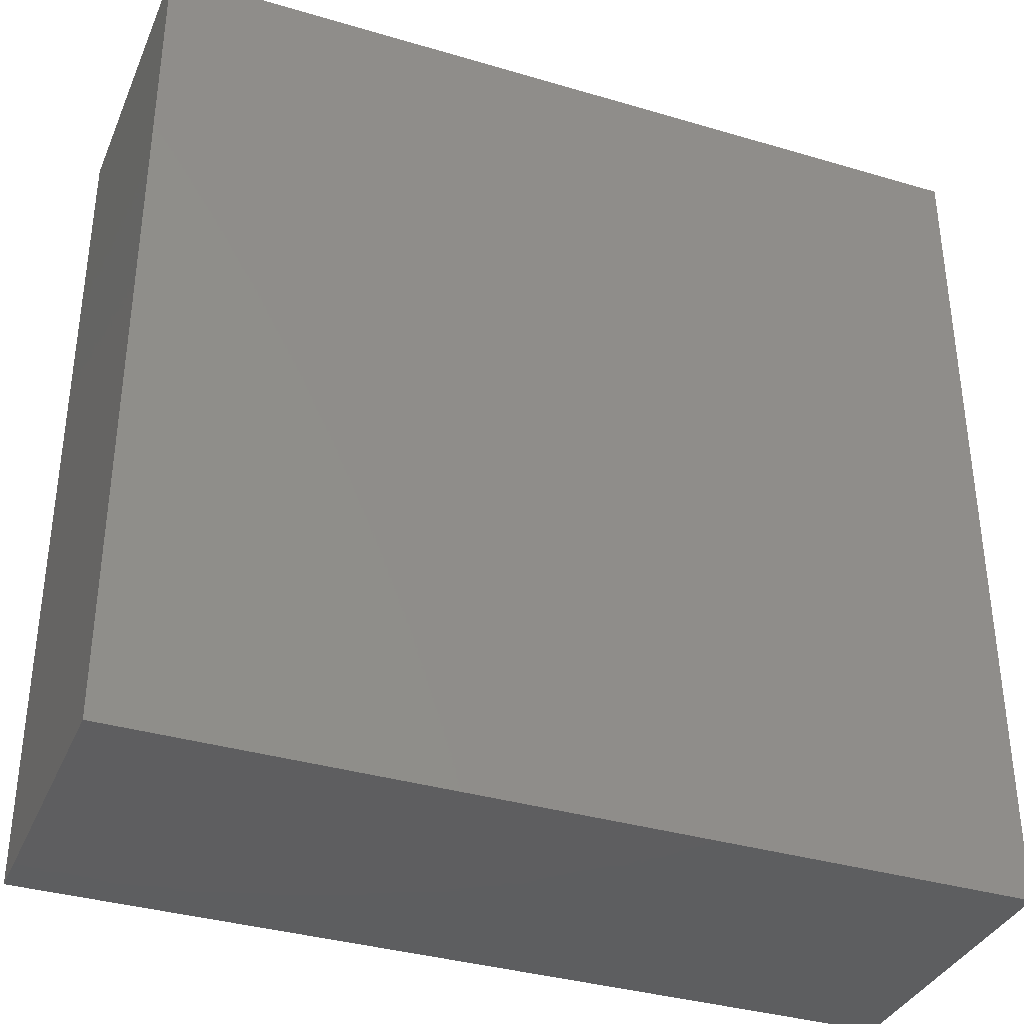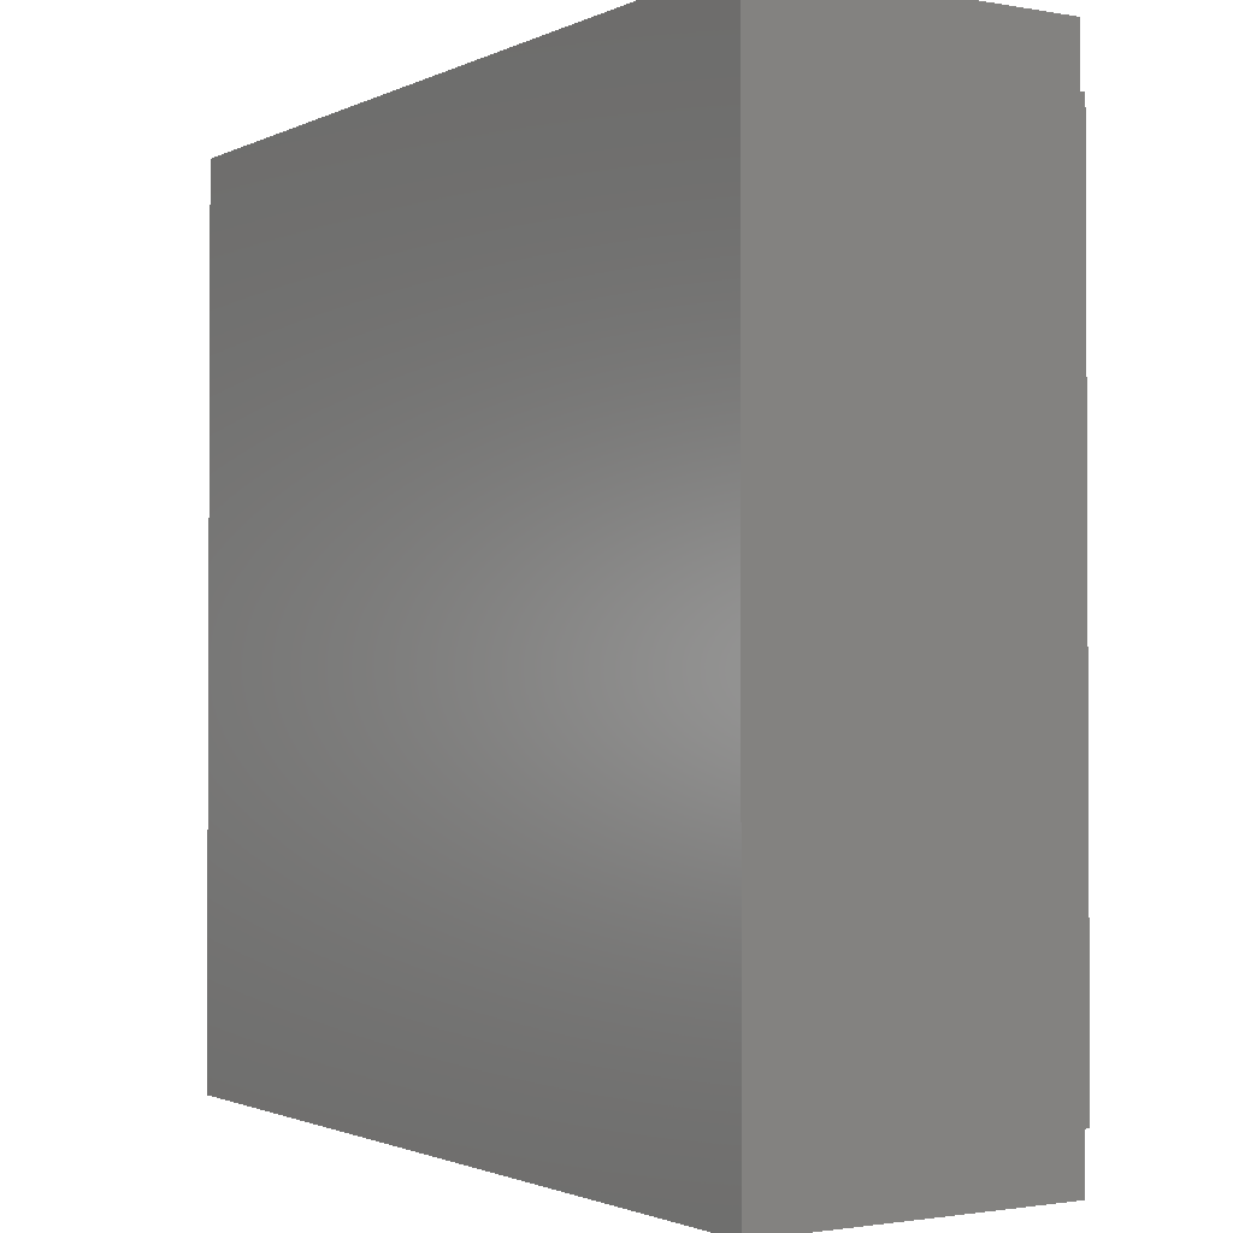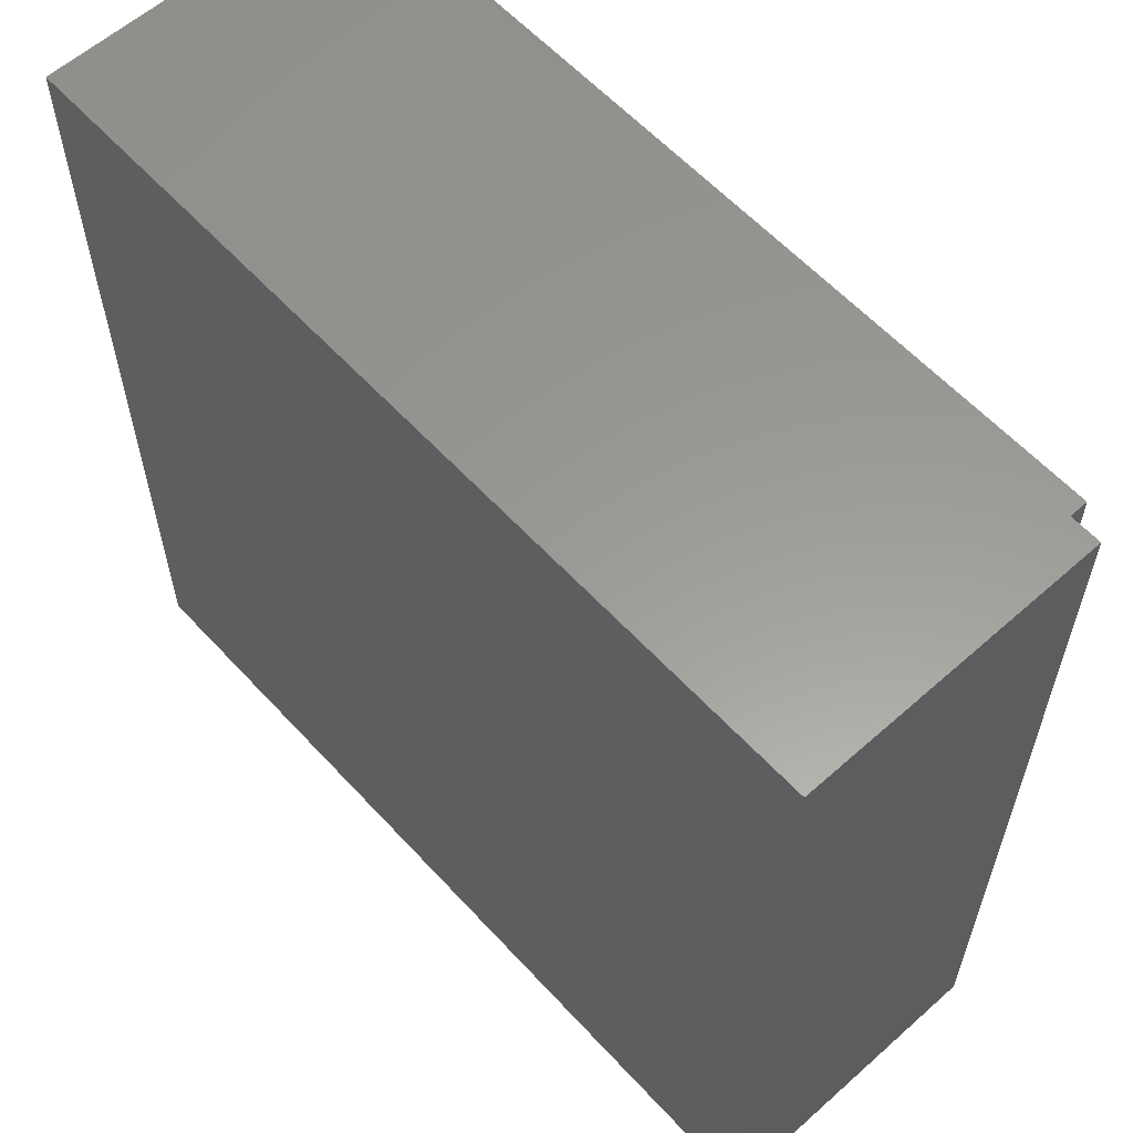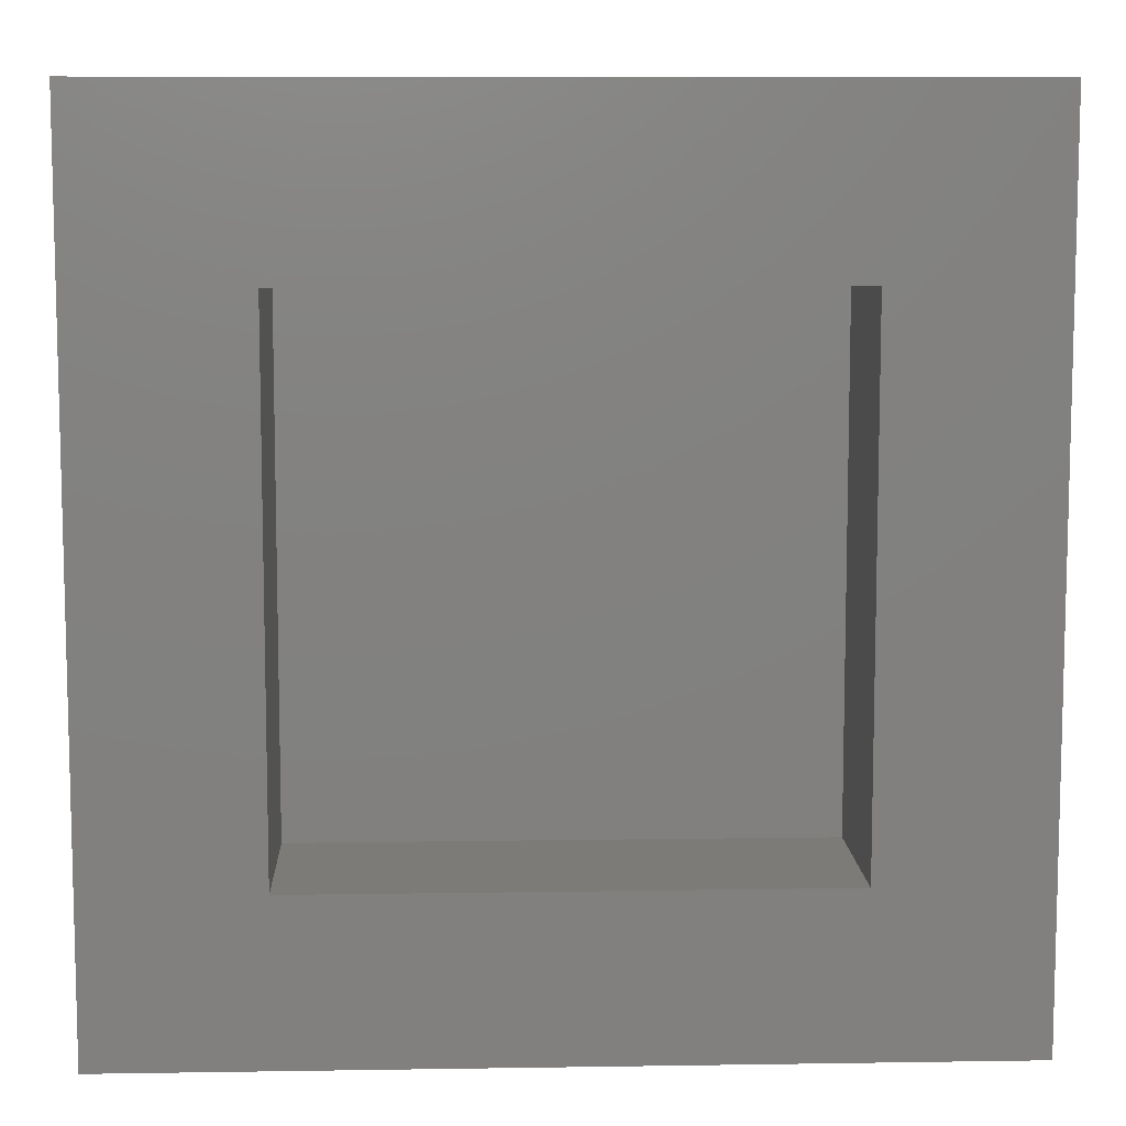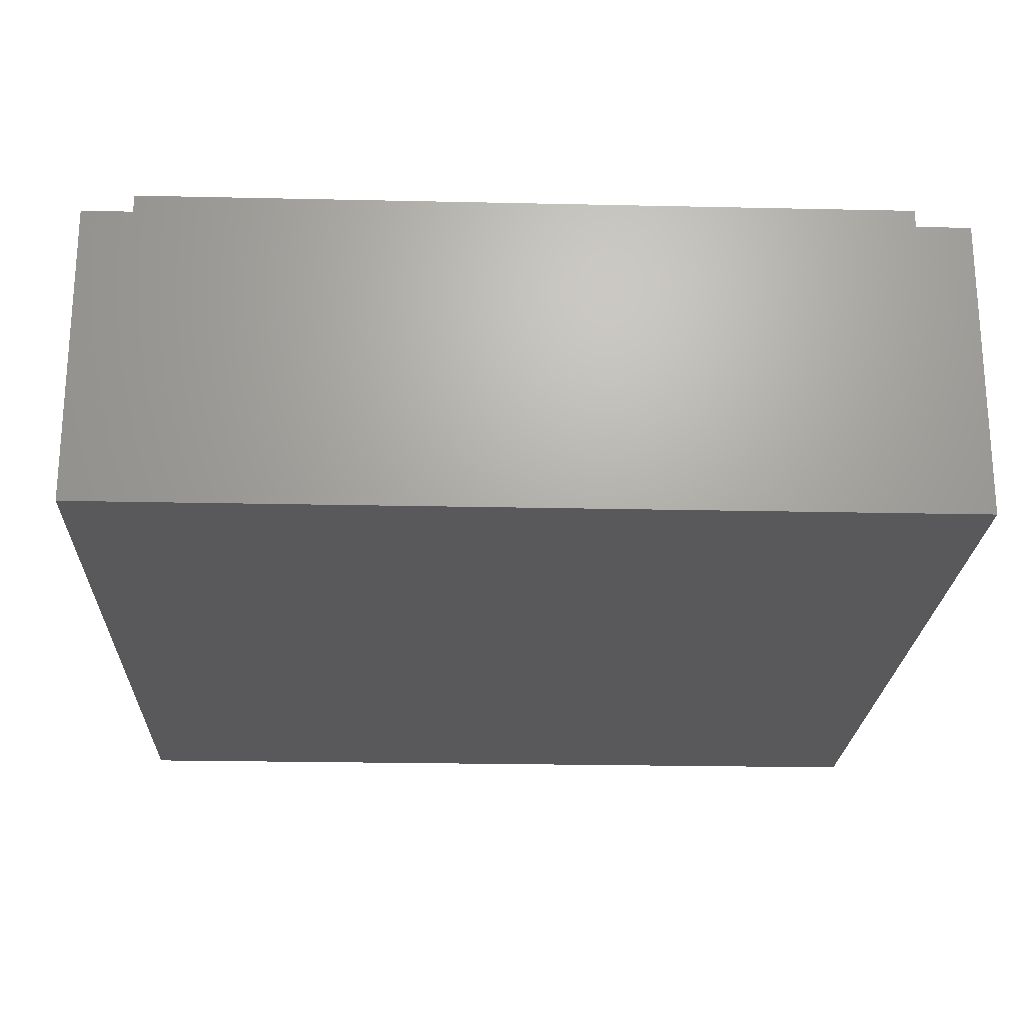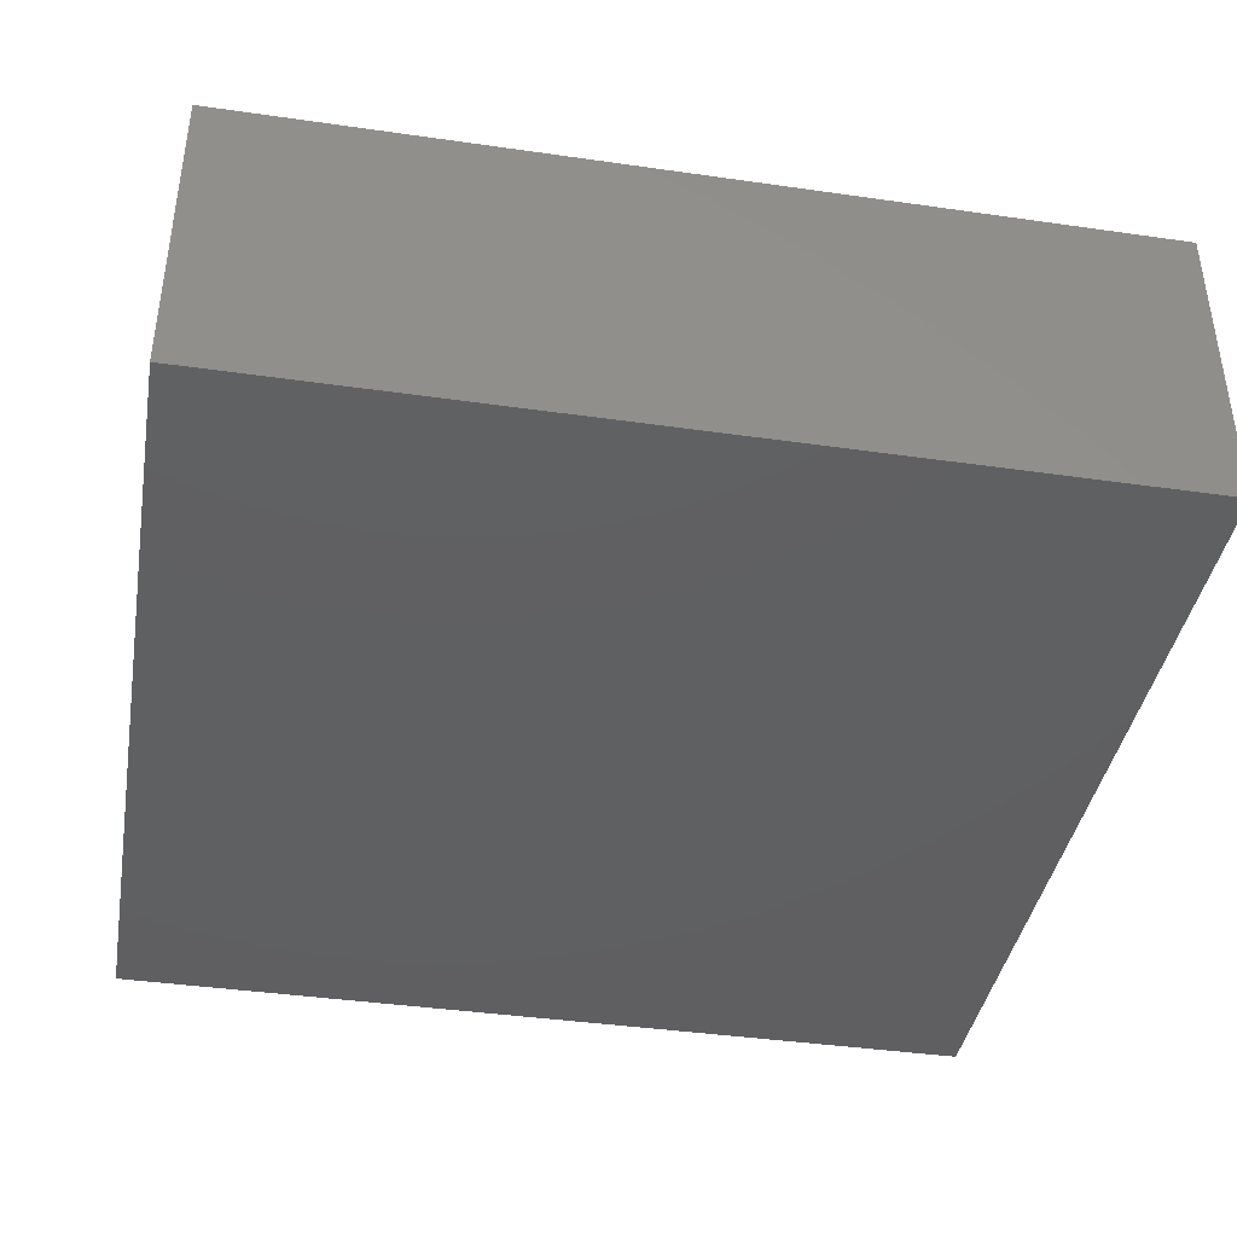
<metadata>
{"format":"stl","ext":"stl","renderer":"f3d","projection":"perspective","resolution":1024,"background":"white","views":[{"elev":-35.8,"azim":-21.3,"up":"+Z"},{"elev":-1.6,"azim":57.8,"up":"+Z"},{"elev":59.7,"azim":47.7,"up":"+Z"},{"elev":8.9,"azim":177.6,"up":"+Z"},{"elev":-22.3,"azim":87.8,"up":"+Y"},{"elev":-40.3,"azim":80.0,"up":"+Y"}]}
</metadata>
<code>
# stl→obj: 114 verts, 221 faces
v -4 2.8 4
v -4 0 4
v 4 0 4
v 4 2.8 4
v -4 2.8 -4
v -4 0 -4
v 4 2.8 -4
v 4 0 -4
v -2.4 1.6 2.4
v 2.4 1.6 2.4
v 2.4 1.6 -2.4
v -2.4 1.6 -2.4
v -2.4 3.2 2.4
v 2.4 3.2 2.4
v -2.4 3.2 -2.4
v 2.4 3.2 -2.4
v -3.6 3.2 3.6
v -3.6 2.8 3.6
v 3.6 2.8 3.6
v 3.6 3.2 3.6
v -3.6 3.2 -3.6
v -3.6 2.8 -3.6
v 3.6 3.2 -3.6
v 3.6 2.8 -3.6
v -1.8 0 -0.96
v -1.784 0 -1.182
v -1.428 0 -1.137
v -1.44 0 -0.96
v -1.739 0 -1.4
v -1.391 0 -1.312
v -1.663 0 -1.611
v -1.33 0 -1.48
v -1.559 0 -1.81
v -1.247 0 -1.64
v -1.428 0 -1.995
v -1.143 0 -1.788
v -1.273 0 -2.162
v -1.018 0 -1.922
v -1.096 0 -2.309
v -0.8767 0 -2.039
v -0.9 0 -2.432
v -0.72 0 -2.138
v -0.6889 0 -2.531
v -0.5511 0 -2.216
v -0.4658 0 -2.602
v -0.3727 0 -2.274
v -0.2349 0 -2.645
v -0.1879 0 -2.308
v 0 0 -2.66
v 0 0 -2.32
v 0.2349 0 -2.645
v 0.1879 0 -2.308
v 0.4658 0 -2.602
v 0.3727 0 -2.274
v 0.6889 0 -2.531
v 0.5511 0 -2.216
v 0.9 0 -2.432
v 0.72 0 -2.138
v 1.096 0 -2.309
v 0.8767 0 -2.039
v 1.273 0 -2.162
v 1.018 0 -1.922
v 1.428 0 -1.995
v 1.143 0 -1.788
v 1.559 0 -1.81
v 1.247 0 -1.64
v 1.663 0 -1.611
v 1.33 0 -1.48
v 1.739 0 -1.4
v 1.391 0 -1.312
v 1.784 0 -1.182
v 1.428 0 -1.137
v 1.8 0 -0.96
v 1.44 0 -0.96
v -2.16 0 -0.96
v -2.141 0 -1.226
v -2.086 0 -1.488
v -1.996 0 -1.741
v -1.871 0 -1.98
v -1.714 0 -2.202
v -1.527 0 -2.402
v -1.315 0 -2.579
v -1.08 0 -2.727
v -0.8266 0 -2.845
v -0.559 0 -2.93
v -0.2819 0 -2.982
v 0 0 -3
v 0.2819 0 -2.982
v 0.559 0 -2.93
v 0.8266 0 -2.845
v 1.08 0 -2.727
v 1.315 0 -2.579
v 1.527 0 -2.402
v 1.714 0 -2.202
v 1.871 0 -1.98
v 1.996 0 -1.741
v 2.086 0 -1.488
v 2.141 0 -1.226
v 2.16 0 -0.96
v 1.44 0 2.1
v 2.16 0 2.1
v -2.16 0 2.1
v -1.44 0 2.1
v 0.8 0 2.4
v 0.2 0 2.4
v 0.2 0 3
v 0.8 0 3
v -0.2 0 2.4
v -0.8 0 2.4
v -0.8 0 3
v -0.2 0 3
v -2.16 0 -3
v 2.16 0 -3
v 0 0 -0.96
f 1 2 3
f 3 4 1
f 5 6 2
f 2 1 5
f 7 8 6
f 6 5 7
f 4 3 8
f 8 7 4
f 9 10 11
f 11 12 9
f 9 13 14
f 14 10 9
f 12 15 13
f 13 9 12
f 11 16 15
f 15 12 11
f 10 14 16
f 16 11 10
f 17 18 19
f 19 20 17
f 21 22 18
f 18 17 21
f 23 24 22
f 22 21 23
f 20 19 24
f 24 23 20
f 20 14 13
f 13 17 20
f 17 13 15
f 15 21 17
f 21 15 16
f 16 23 21
f 23 16 14
f 14 20 23
f 4 19 18
f 18 1 4
f 1 18 22
f 22 5 1
f 5 22 24
f 24 7 5
f 7 24 19
f 19 4 7
f 25 26 27
f 27 28 25
f 26 29 30
f 30 27 26
f 29 31 32
f 32 30 29
f 31 33 34
f 34 32 31
f 33 35 36
f 36 34 33
f 35 37 38
f 38 36 35
f 37 39 40
f 40 38 37
f 39 41 42
f 42 40 39
f 41 43 44
f 44 42 41
f 43 45 46
f 46 44 43
f 45 47 48
f 48 46 45
f 47 49 50
f 50 48 47
f 49 51 52
f 52 50 49
f 51 53 54
f 54 52 51
f 53 55 56
f 56 54 53
f 55 57 58
f 58 56 55
f 57 59 60
f 60 58 57
f 59 61 62
f 62 60 59
f 61 63 64
f 64 62 61
f 63 65 66
f 66 64 63
f 65 67 68
f 68 66 65
f 67 69 70
f 70 68 67
f 69 71 72
f 72 70 69
f 71 73 74
f 74 72 71
f 75 76 26
f 26 25 75
f 76 77 29
f 29 26 76
f 77 78 31
f 31 29 77
f 78 79 33
f 33 31 78
f 79 80 35
f 35 33 79
f 80 81 37
f 37 35 80
f 81 82 39
f 39 37 81
f 82 83 41
f 41 39 82
f 83 84 43
f 43 41 83
f 84 85 45
f 45 43 84
f 85 86 47
f 47 45 85
f 86 87 49
f 49 47 86
f 87 88 51
f 51 49 87
f 88 89 53
f 53 51 88
f 89 90 55
f 55 53 89
f 90 91 57
f 57 55 90
f 91 92 59
f 59 57 91
f 92 93 61
f 61 59 92
f 93 94 63
f 63 61 93
f 94 95 65
f 65 63 94
f 95 96 67
f 67 65 95
f 96 97 69
f 69 67 96
f 97 98 71
f 71 69 97
f 98 99 73
f 73 71 98
f 74 100 101
f 101 99 74
f 75 102 103
f 103 28 75
f 104 105 106
f 106 107 104
f 108 109 110
f 110 111 108
f 112 76 75
f 112 77 76
f 112 78 77
f 112 79 78
f 112 80 79
f 112 81 80
f 112 82 81
f 112 83 82
f 112 84 83
f 112 85 84
f 112 86 85
f 112 87 86
f 113 88 87
f 113 89 88
f 113 90 89
f 113 91 90
f 113 92 91
f 113 93 92
f 113 94 93
f 113 95 94
f 113 96 95
f 113 97 96
f 113 98 97
f 113 99 98
f 114 28 27
f 114 27 30
f 114 30 32
f 114 32 34
f 114 34 36
f 114 36 38
f 114 38 40
f 114 40 42
f 114 42 44
f 114 44 46
f 114 46 48
f 114 48 50
f 114 50 52
f 114 52 54
f 114 54 56
f 114 56 58
f 114 58 60
f 114 60 62
f 114 62 64
f 114 64 66
f 114 66 68
f 114 68 70
f 114 70 72
f 114 72 74
f 28 103 100
f 100 74 28
f 75 112 6
f 75 6 2
f 2 102 75
f 8 113 99
f 101 3 8
f 8 99 101
f 87 113 8
f 87 8 6
f 6 112 87
f 102 109 108
f 108 103 102
f 100 105 104
f 104 101 100
f 103 108 105
f 105 100 103
f 105 108 111
f 111 106 105
f 3 101 104
f 104 107 3
f 109 102 2
f 2 110 109
f 3 107 106
f 111 110 2
f 3 106 111
f 111 2 3

</code>
